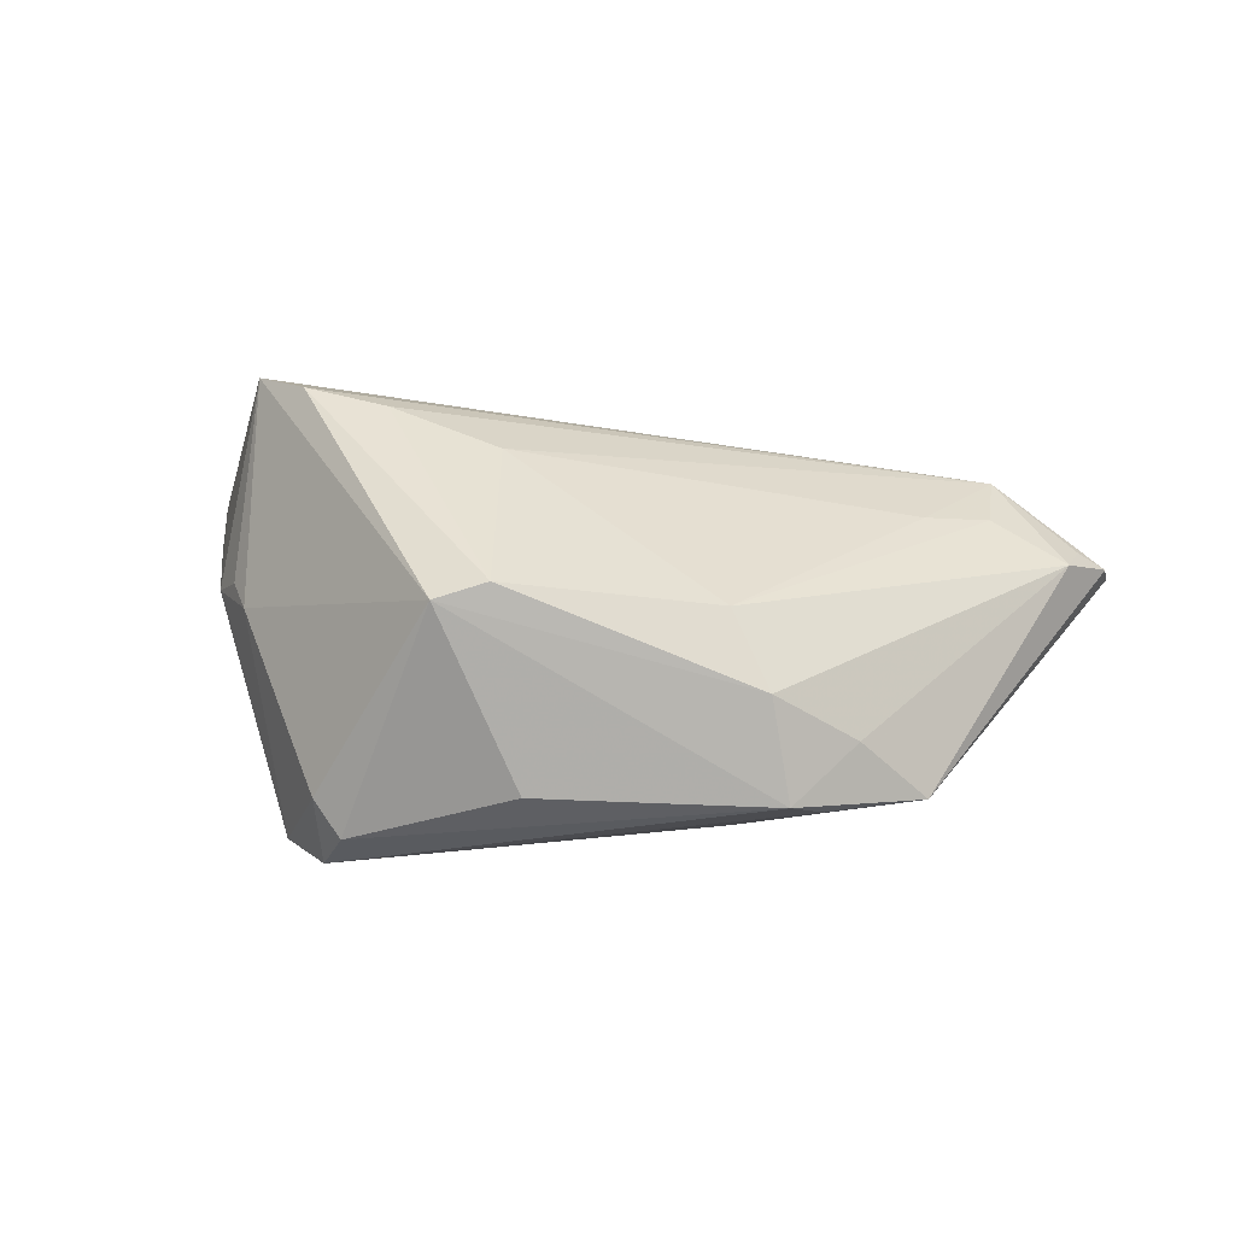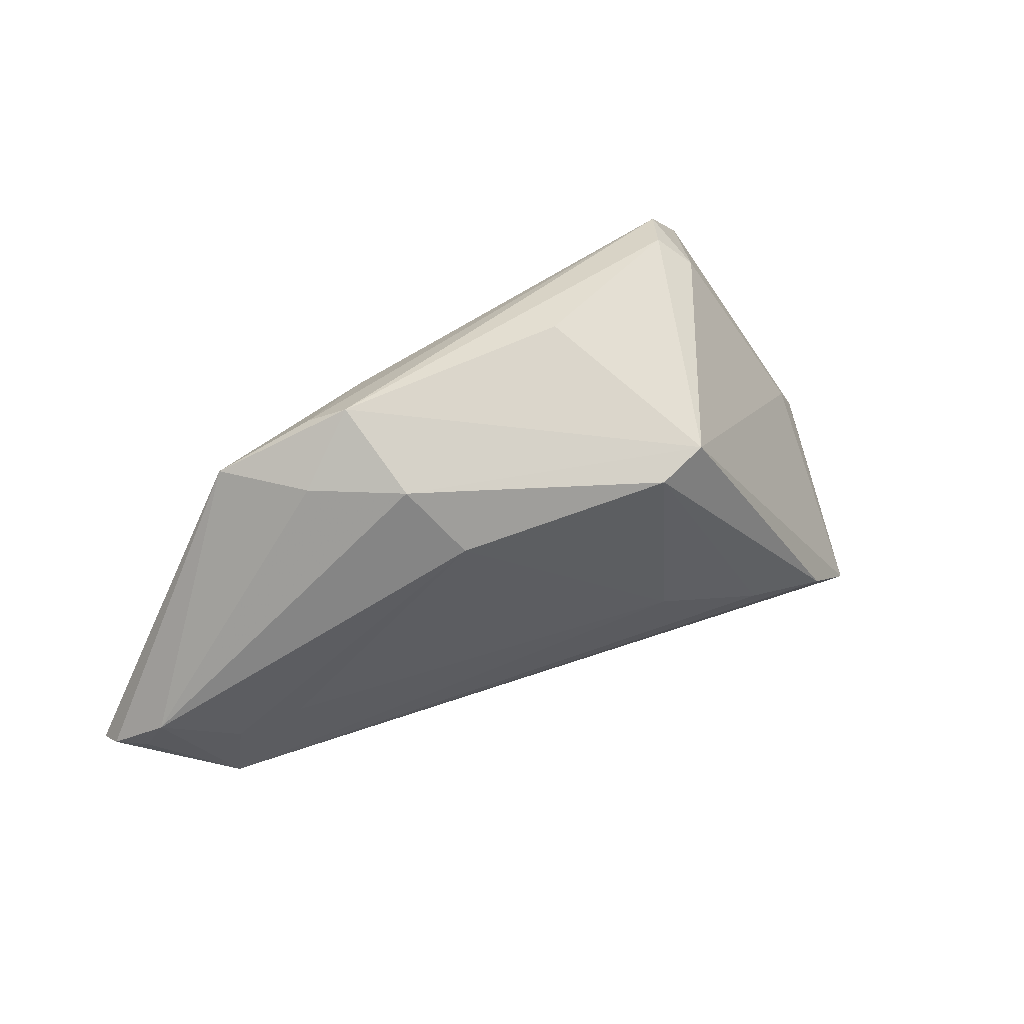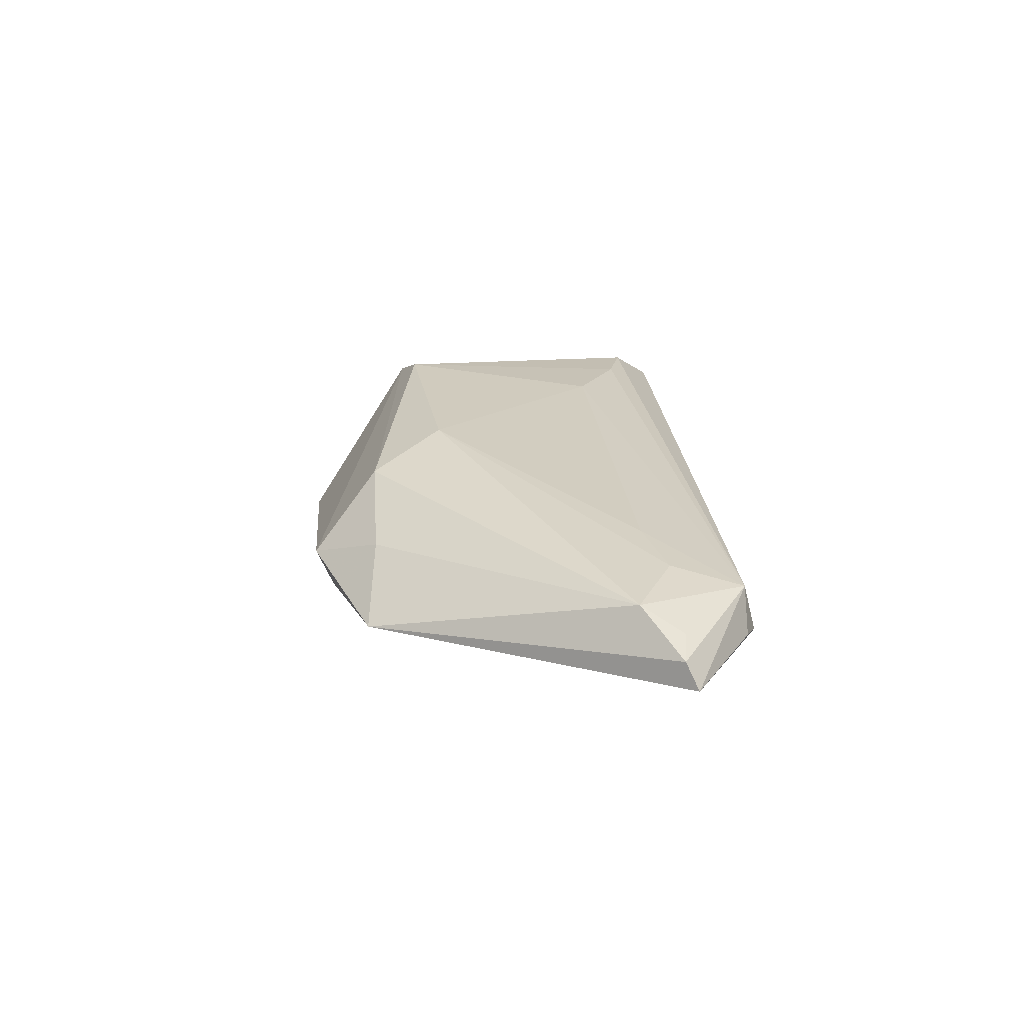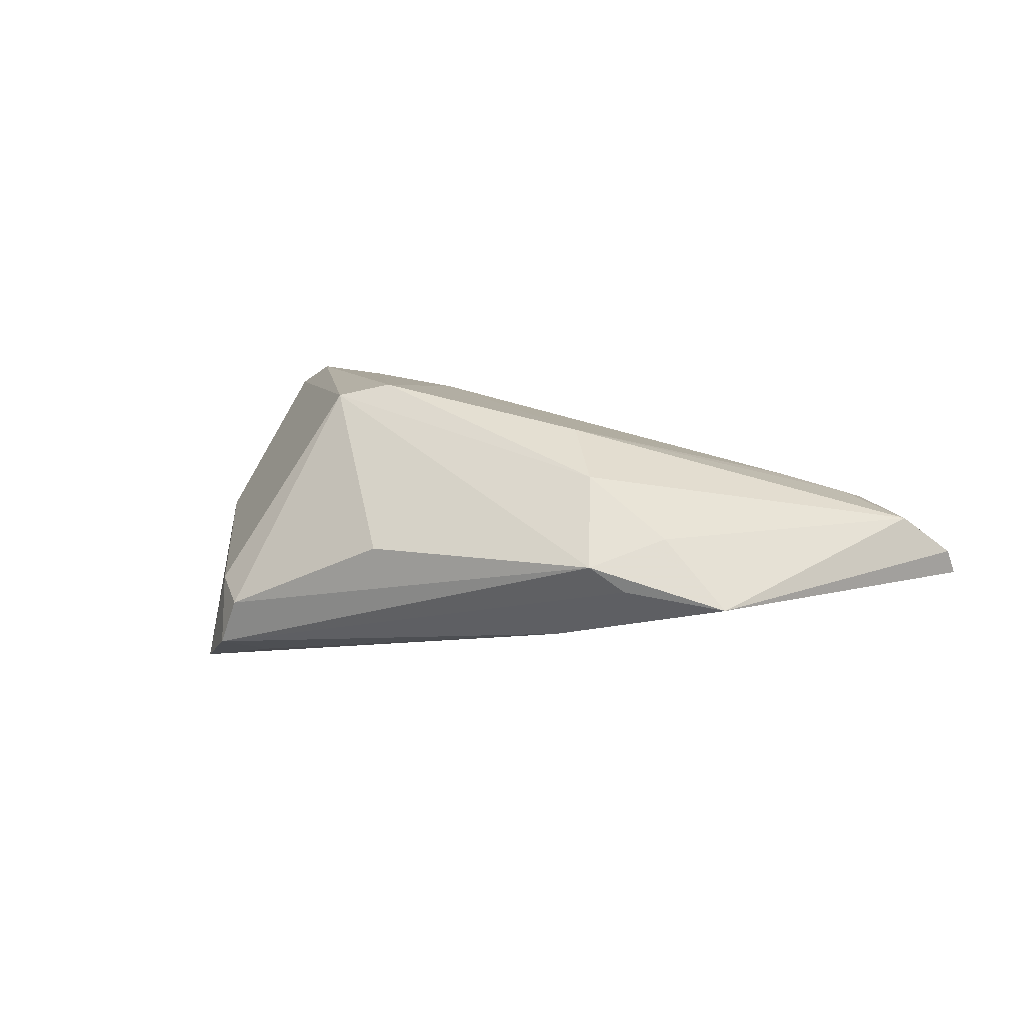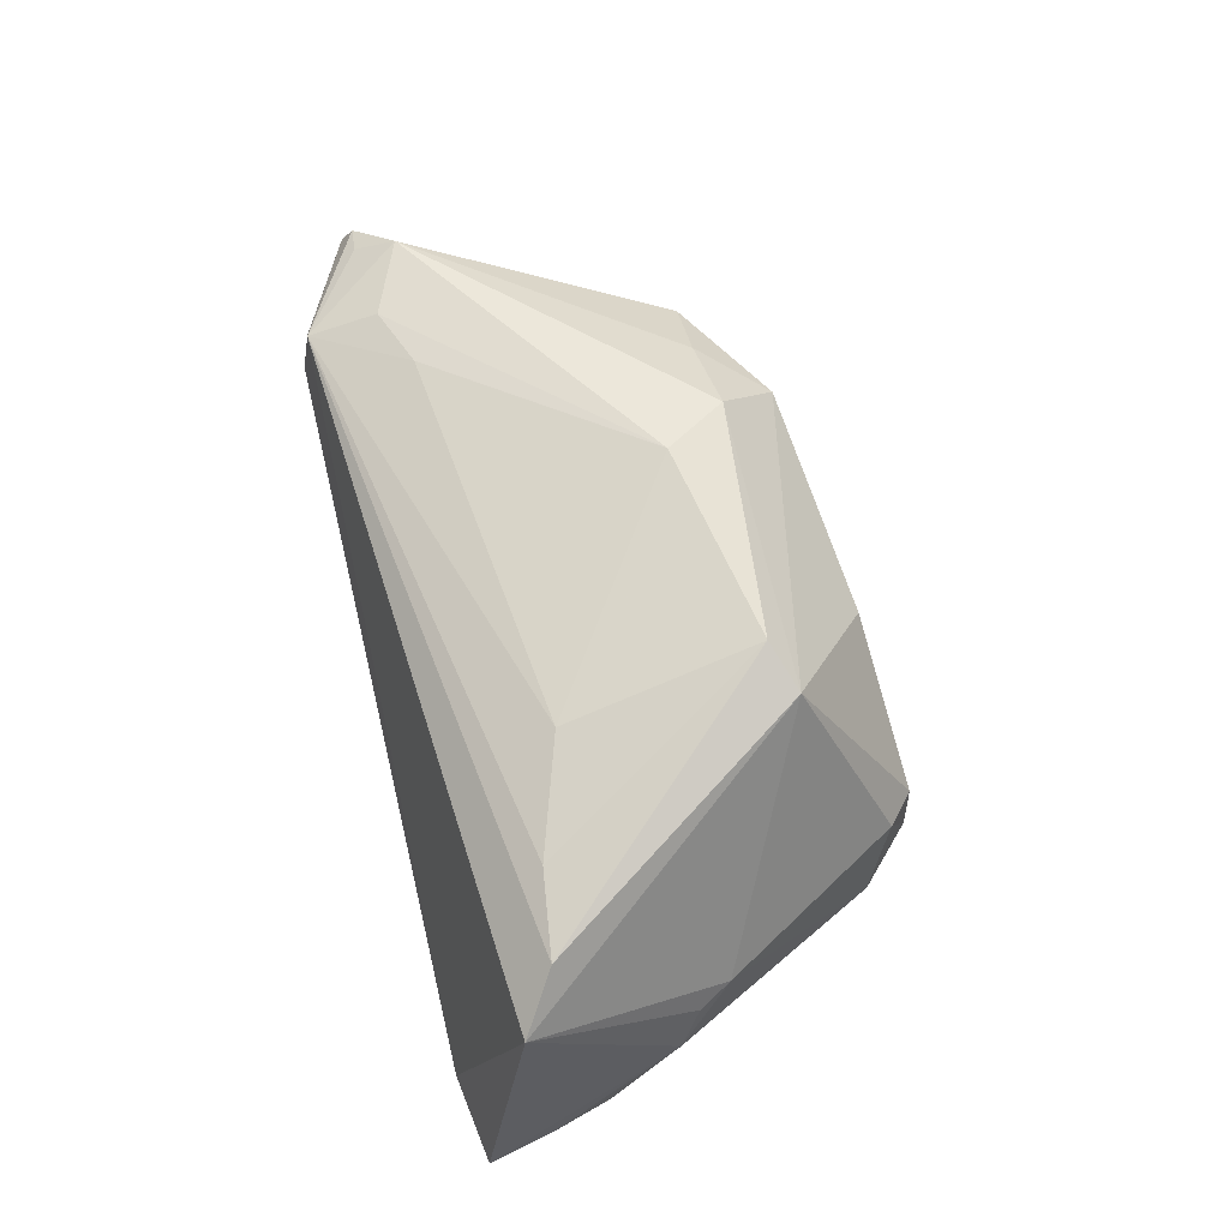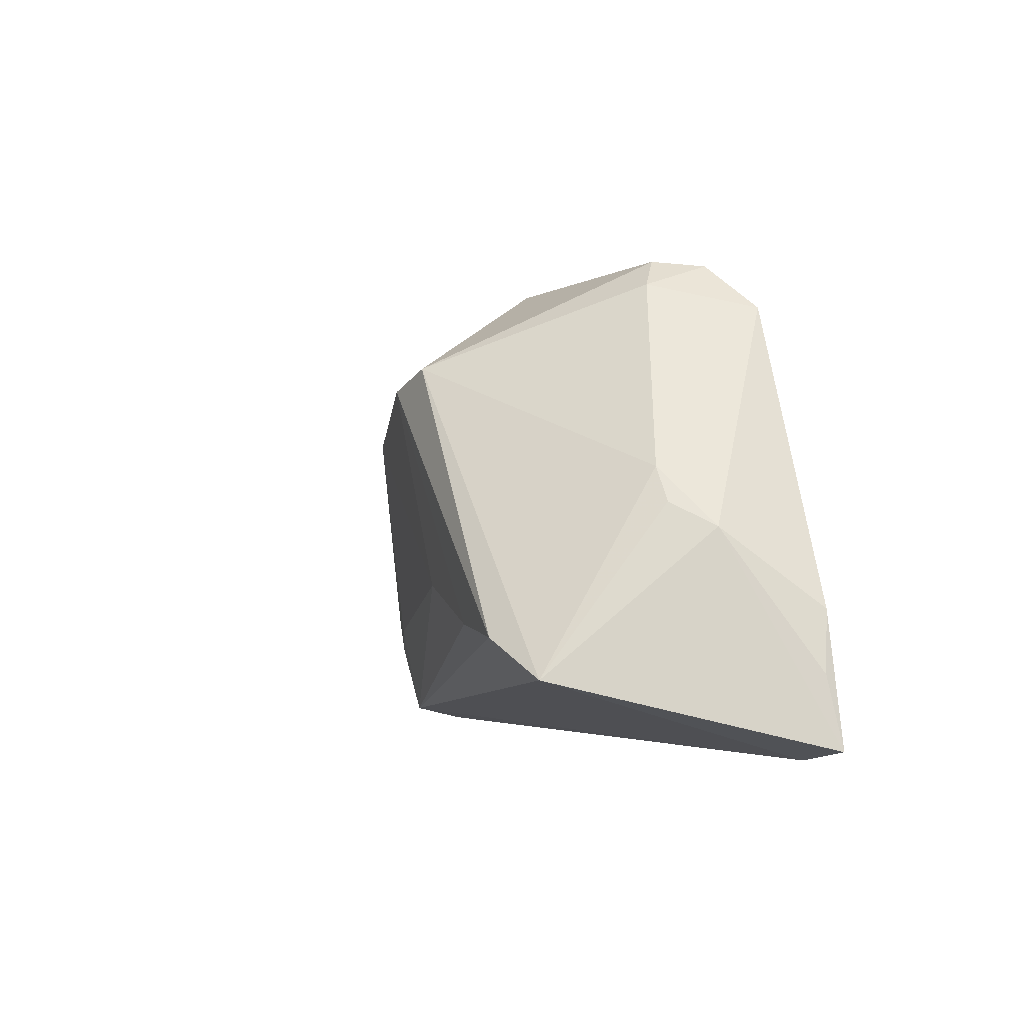
<metadata>
{"format":"obj","ext":"obj","renderer":"f3d","projection":"perspective","resolution":1024,"background":"white","views":[{"elev":47.4,"azim":-171.0,"up":"+Z"},{"elev":39.2,"azim":-27.5,"up":"+Y"},{"elev":12.8,"azim":-88.6,"up":"+Z"},{"elev":12.2,"azim":-153.7,"up":"+Z"},{"elev":75.1,"azim":77.2,"up":"+Z"},{"elev":-2.4,"azim":71.2,"up":"+Y"}]}
</metadata>
<code>
v -0.06885 -0.02037 -0.004876
v 0.03598 -0.01342 0.02061
v 0.03121 0.029 -0.01767
v 0.01195 0.02162 0.0221
v 0.04317 0.002973 0.0002899
v 0.005243 0.01913 0.02374
v 0.01991 0.03005 -0.01503
v 0.04356 -0.0183 0.0169
v -0.01886 -0.0179 -0.0151
v 0.009058 -0.00708 0.01978
v 0.0503 -0.009934 -0.01723
v -0.05227 -0.01754 0.006443
v -0.04385 -0.01418 0.008942
v -0.02467 0.0251 -0.008396
v 0.02452 0.0352 -0.0132
v -0.06431 -0.01884 0.001011
v -0.03172 0.03027 0.002949
v -0.05068 -0.02864 -0.002309
v -0.06273 -0.02239 -0.004957
v -0.03563 0.02745 -0.0006482
v -0.06284 -0.01332 0.004167
v -0.06493 -0.01923 -0.005738
v -0.02814 0.0223 0.01357
v 0.05267 -0.01767 -0.01586
v 0.0406 0.007402 0.000731
v 0.02162 0.03593 -0.006815
v -0.05234 -0.02711 0.003838
v -0.03892 0.02123 0.005694
v 0.04303 -0.02864 -0.01767
v -0.005517 -0.01864 -0.01767
v -0.05487 -0.02741 -0.001859
v -0.0005024 0.03378 0.003042
v 0.04656 -7.45e-05 -0.004814
v -0.02207 0.01369 0.01835
v 0.05471 -0.02671 -0.01708
v 0.02468 -0.012 0.02023
v -0.06819 -0.01867 -0.001375
v 0.02583 0.03216 -0.004296
v -0.04787 0.02152 -0.00321
f 33 8 35
f 6 4 23
f 23 4 17
f 15 17 26
f 1 30 19
f 26 17 32
f 32 4 26
f 17 4 32
f 9 30 1
f 29 30 3
f 35 8 29
f 8 27 29
f 25 4 8
f 25 33 3
f 3 33 11
f 35 29 11
f 11 29 3
f 28 23 17
f 28 21 23
f 39 28 17
f 21 28 39
f 31 27 1
f 10 36 6
f 27 36 10
f 2 27 8
f 2 36 27
f 6 36 2
f 2 4 6
f 8 4 2
f 8 33 5
f 5 25 8
f 33 25 5
f 26 4 38
f 4 25 38
f 38 25 3
f 38 15 26
f 3 15 38
f 24 33 35
f 35 11 24
f 24 11 33
f 34 10 6
f 6 23 34
f 23 21 34
f 1 27 37
f 37 39 1
f 21 39 37
f 7 15 3
f 17 15 20
f 20 39 17
f 22 9 1
f 1 39 22
f 1 19 18
f 18 31 1
f 18 19 30
f 30 29 18
f 18 29 27
f 27 31 18
f 12 21 27
f 12 34 21
f 27 21 16
f 16 37 27
f 21 37 16
f 14 20 15
f 39 20 14
f 15 7 14
f 14 7 3
f 3 30 14
f 30 9 14
f 9 22 14
f 14 22 39
f 10 34 13
f 34 12 13
f 27 10 13
f 13 12 27

</code>
